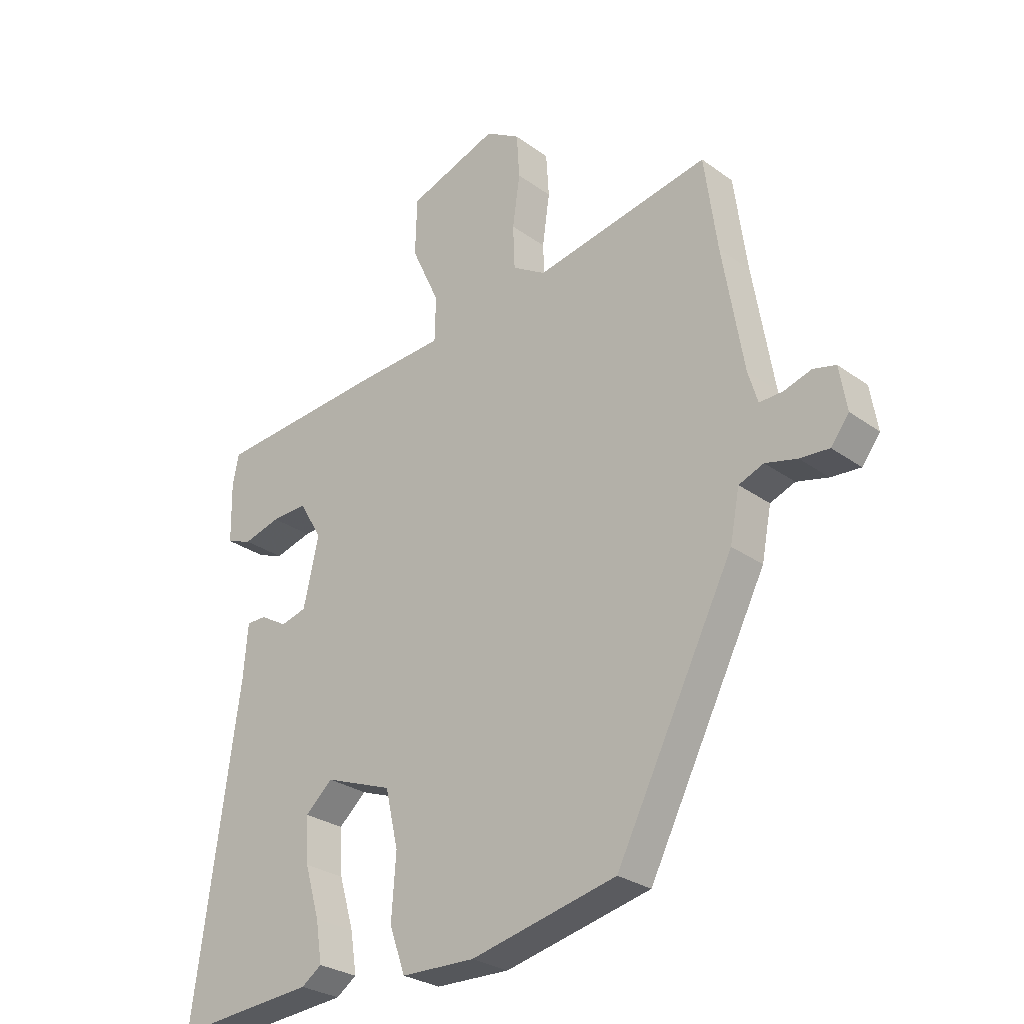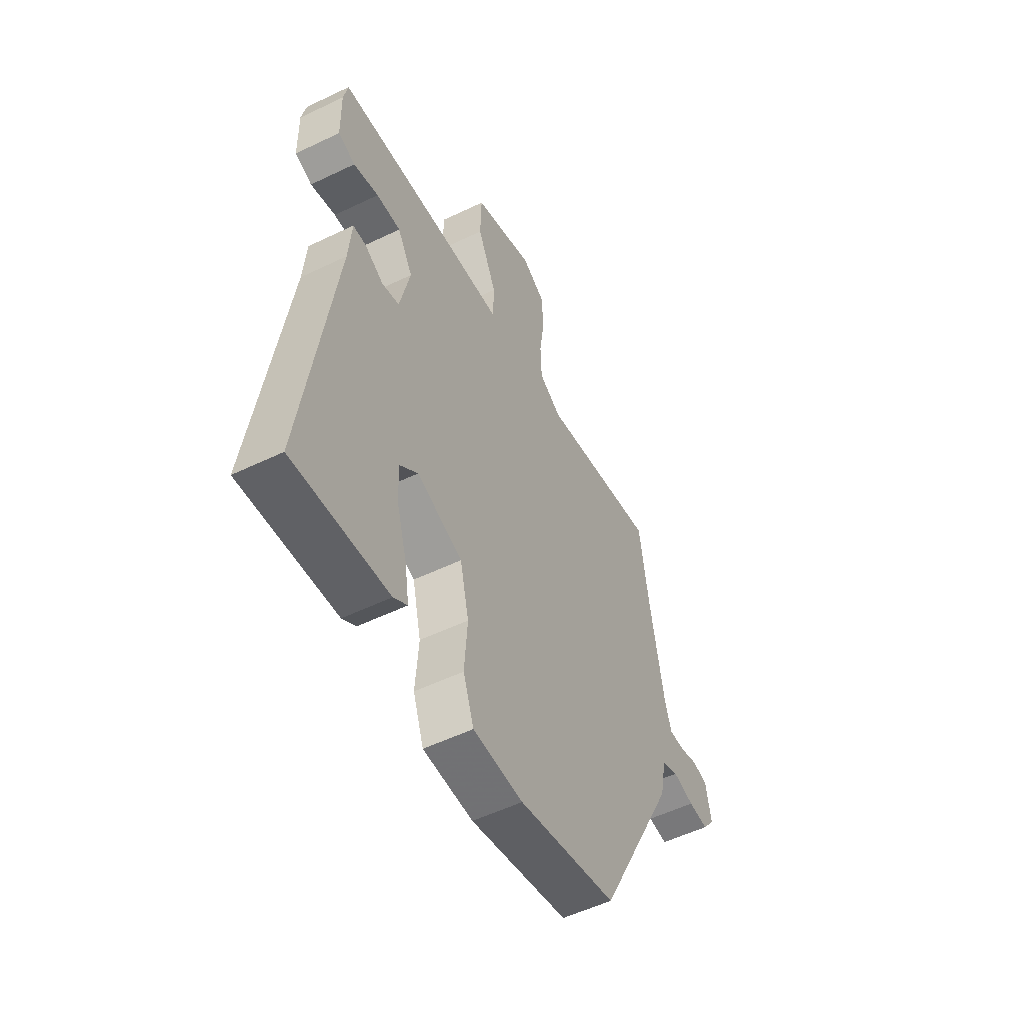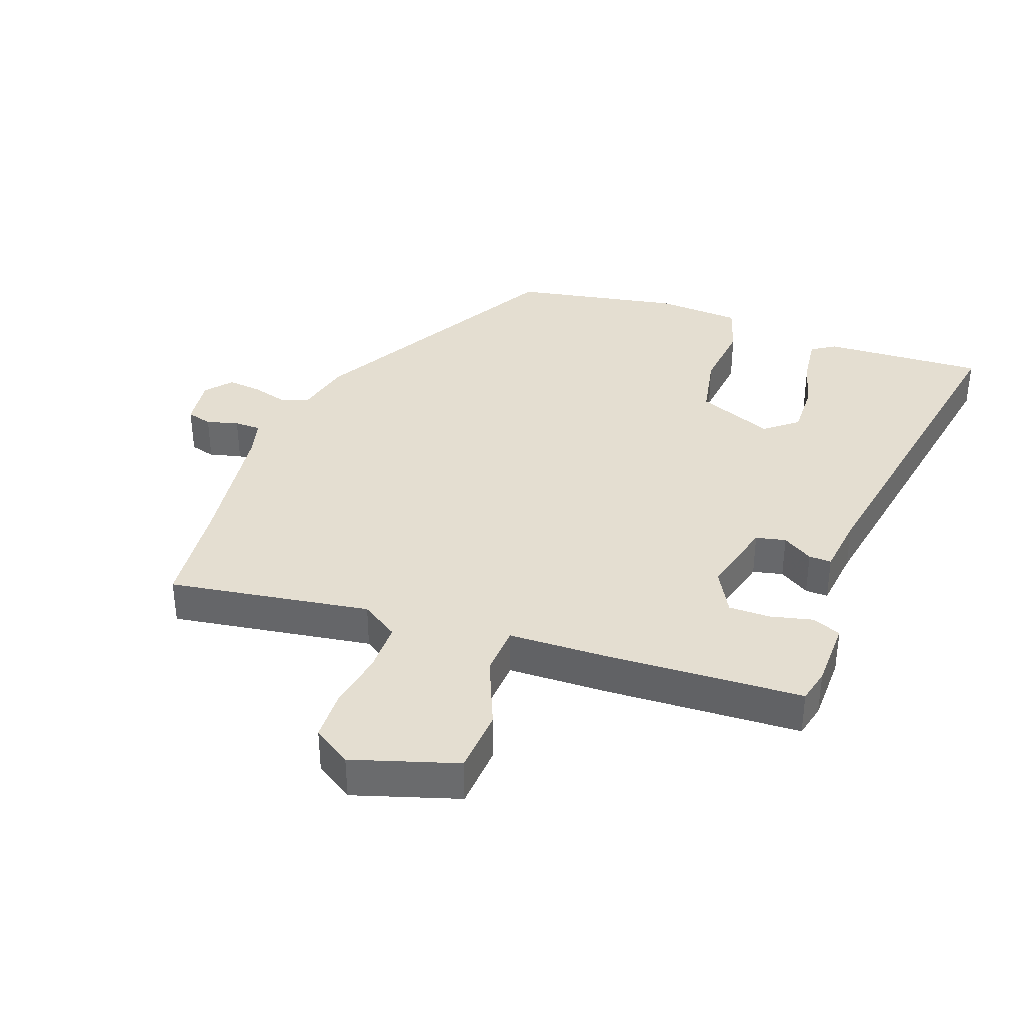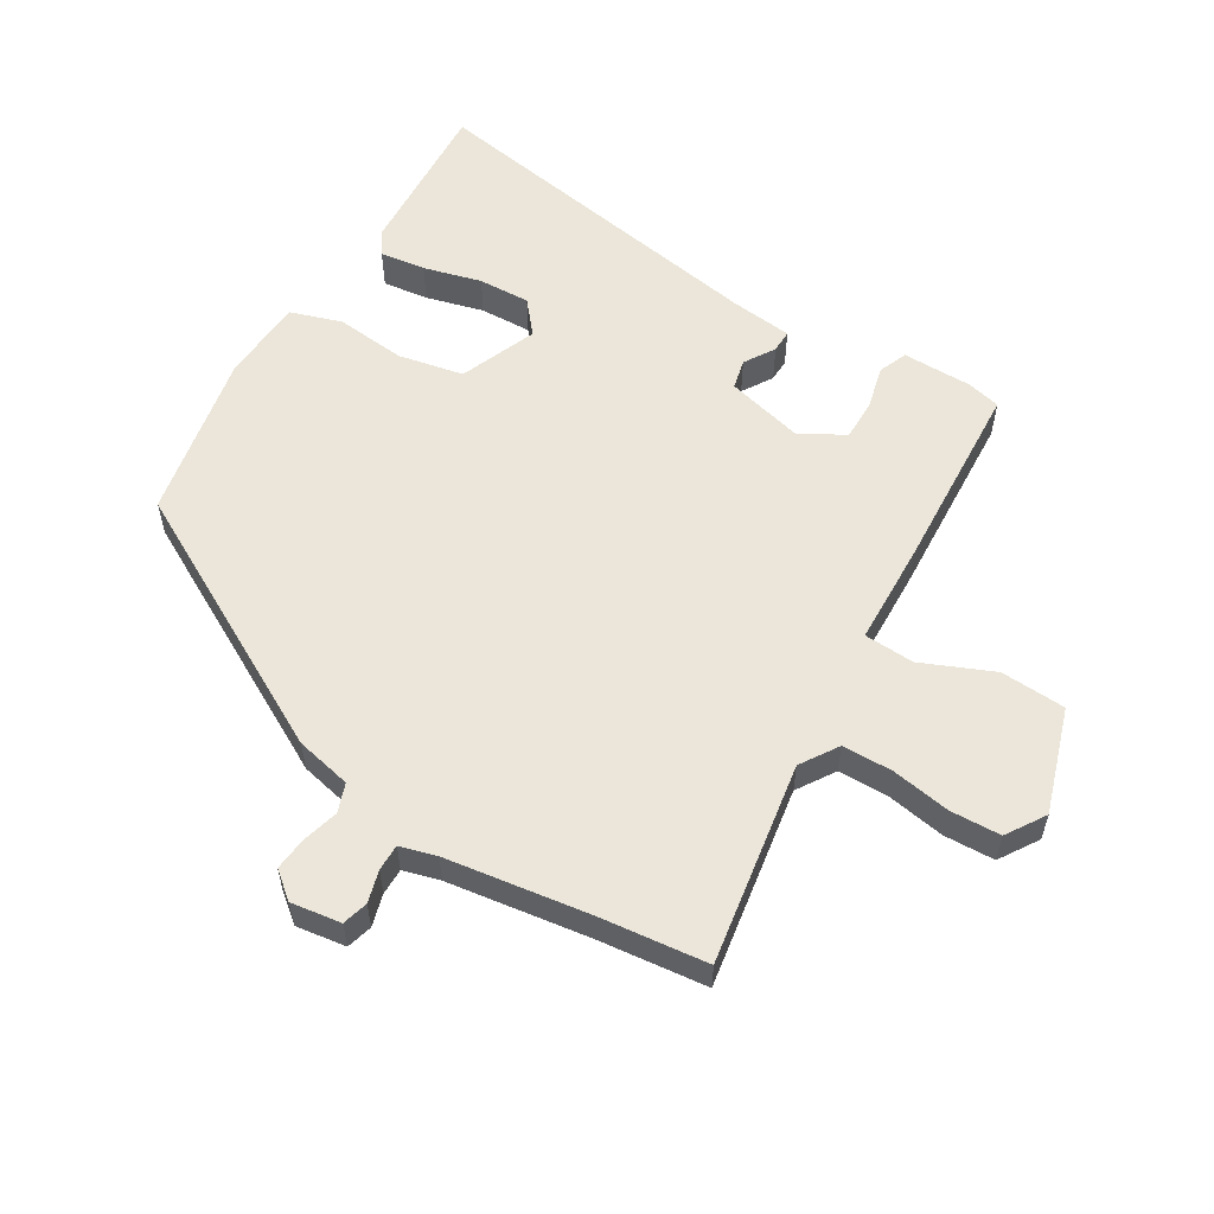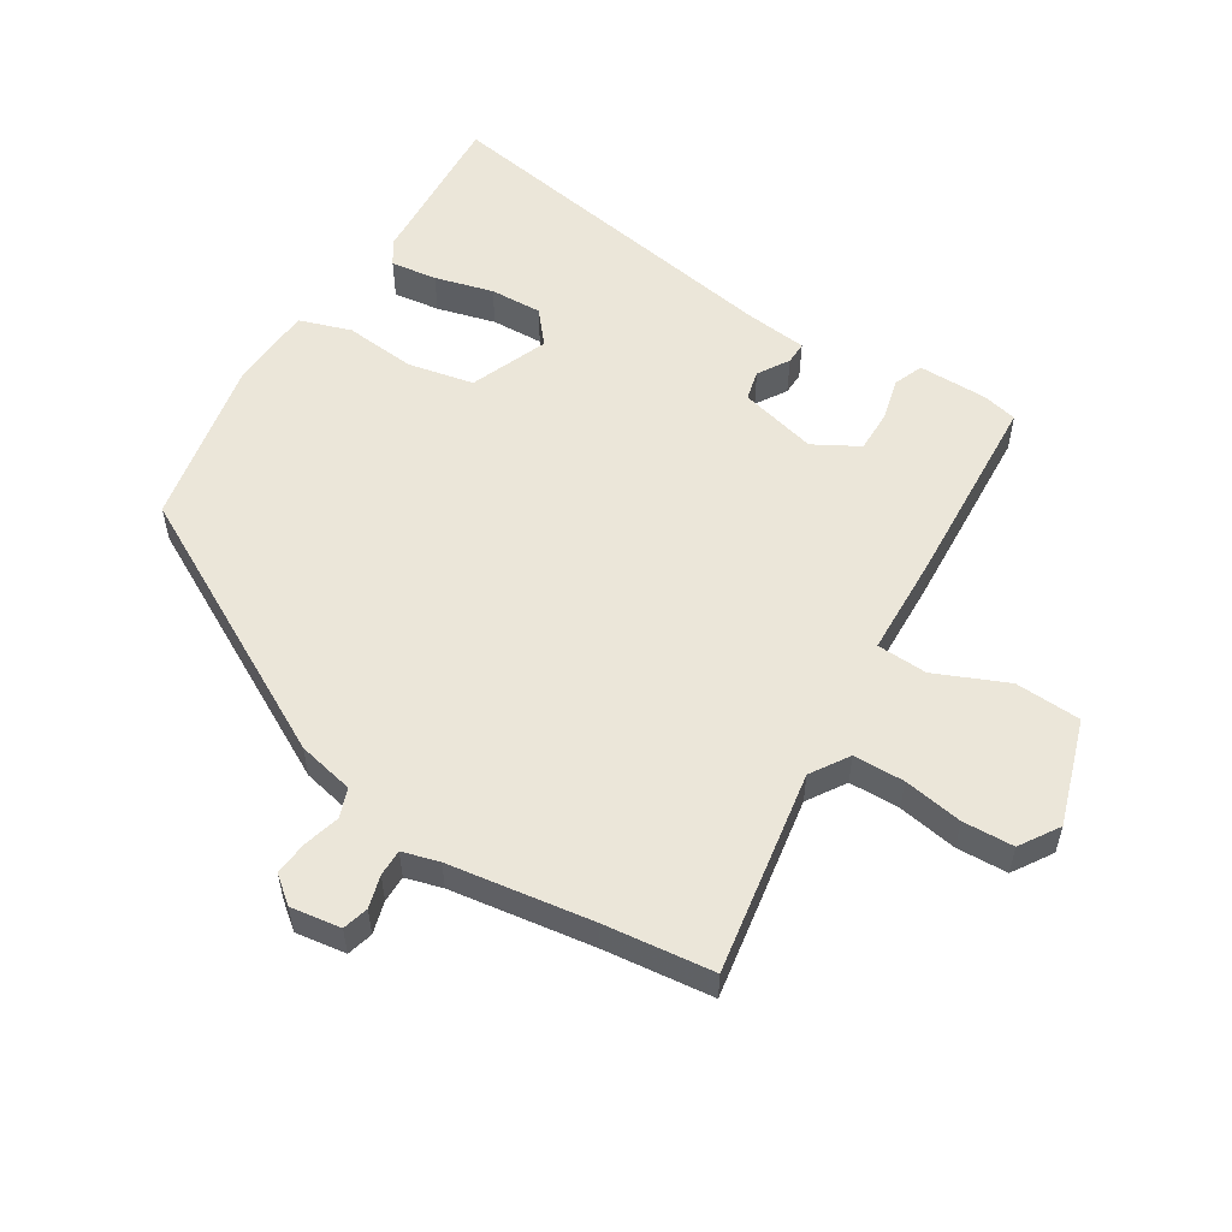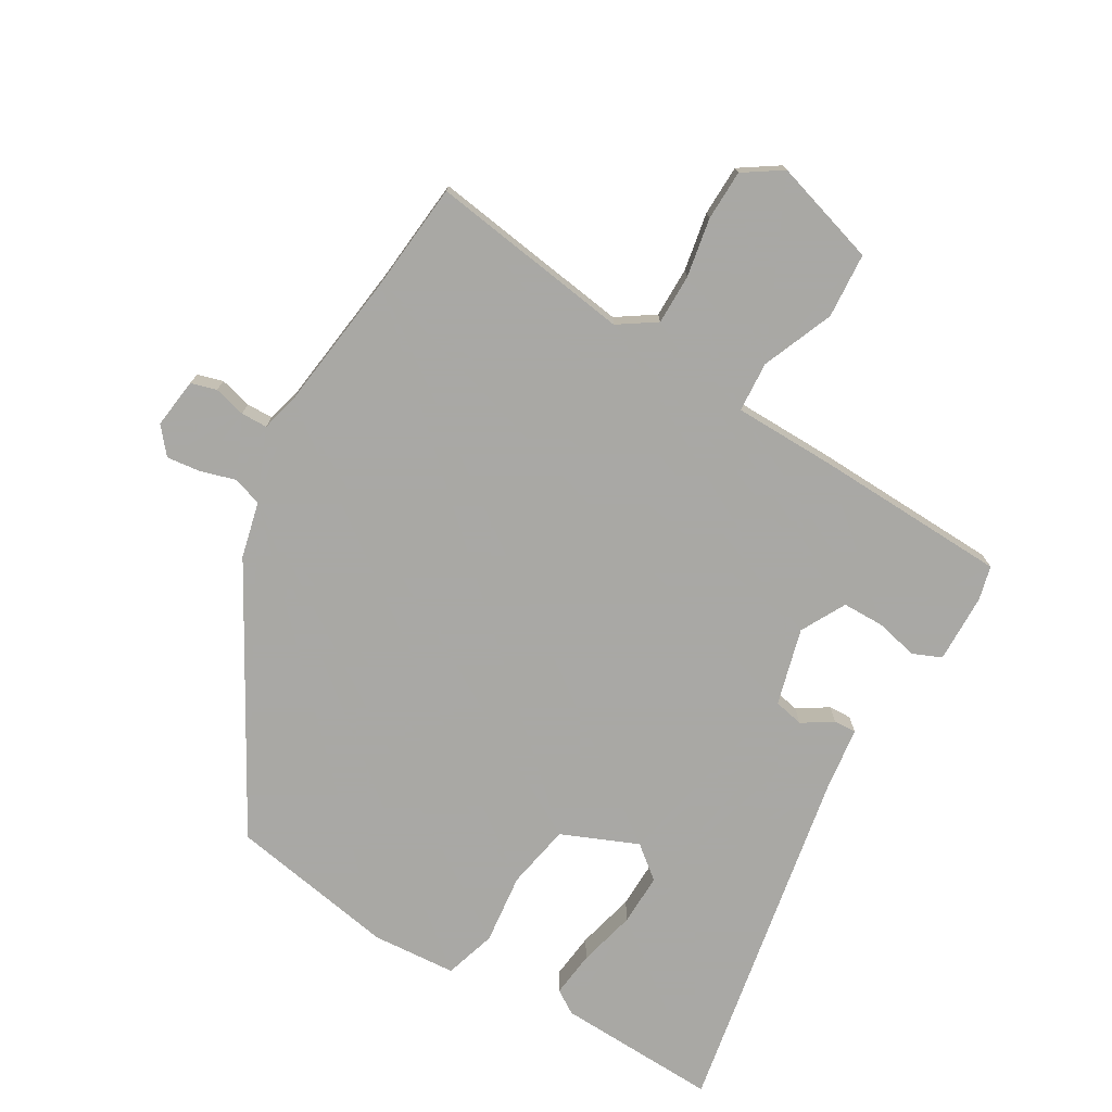
<metadata>
{"format":"obj","ext":"obj","renderer":"f3d","projection":"perspective","resolution":1024,"background":"white","views":[{"elev":-27.9,"azim":-137.5,"up":"+Z"},{"elev":-53.9,"azim":117.1,"up":"+Z"},{"elev":36.5,"azim":21.9,"up":"+Y"},{"elev":56.9,"azim":-57.5,"up":"+Y"},{"elev":55.2,"azim":-56.9,"up":"+Y"},{"elev":-75.0,"azim":-28.1,"up":"+Y"}]}
</metadata>
<code>
v 0.508 0.07 0.456
v 0.519 0.07 0.403
v 0.517 0.07 0.296
v 0.472 0.07 0.279
v 0.406 0.07 0.297
v 0.342 0.07 0.299
v 0.302 0.07 0.231
v 0.329 0.07 0.111
v 0.375 0.07 0.099
v 0.423 0.07 0.127
v 0.458 0.07 0.127
v 0.466 0.07 0.032
v 0.545 0.07 -0.524
v 0.295 0.07 -0.504
v 0.259 0.07 -0.479
v 0.27 0.07 -0.408
v 0.296 0.07 -0.319
v 0.301 0.07 -0.239
v 0.252 0.07 -0.196
v 0.132 0.07 -0.241
v 0.109 0.07 -0.341
v 0.117 0.07 -0.451
v 0.089 0.07 -0.53
v -0.042 0.07 -0.534
v -0.3 0.07 -0.477
v -0.509 0.07 -0.069
v -0.526 0.07 0.018
v -0.57 0.07 0.035
v -0.626 0.07 0.021
v -0.678 0.07 0.017
v -0.71 0.07 0.059
v -0.697 0.07 0.136
v -0.657 0.07 0.146
v -0.608 0.07 0.131
v -0.567 0.07 0.13
v -0.55 0.07 0.186
v -0.513 0.07 0.404
v -0.49 0.07 0.571
v -0.179 0.07 0.513
v -0.12 0.07 0.549
v -0.117 0.07 0.627
v -0.13 0.07 0.718
v -0.125 0.07 0.796
v -0.064 0.07 0.833
v 0.096 0.07 0.777
v 0.099 0.07 0.676
v 0.049 0.07 0.567
v 0.051 0.07 0.489
v 0.208 0.07 0.48
v 0.508 0 0.456
v 0.519 0 0.403
v 0.517 0 0.296
v 0.472 0 0.279
v 0.406 0 0.297
v 0.342 0 0.299
v 0.302 0 0.231
v 0.329 0 0.111
v 0.375 0 0.099
v 0.423 0 0.127
v 0.458 0 0.127
v 0.466 0 0.032
v 0.545 0 -0.524
v 0.295 0 -0.504
v 0.259 0 -0.479
v 0.27 0 -0.408
v 0.296 0 -0.319
v 0.301 0 -0.239
v 0.252 0 -0.196
v 0.132 0 -0.241
v 0.109 0 -0.341
v 0.117 0 -0.451
v 0.089 0 -0.53
v -0.042 0 -0.534
v -0.3 0 -0.477
v -0.509 0 -0.069
v -0.526 0 0.018
v -0.57 0 0.035
v -0.626 0 0.021
v -0.678 0 0.017
v -0.71 0 0.059
v -0.697 0 0.136
v -0.657 0 0.146
v -0.608 0 0.131
v -0.567 0 0.13
v -0.55 0 0.186
v -0.513 0 0.404
v -0.49 0 0.571
v -0.179 0 0.513
v -0.12 0 0.549
v -0.117 0 0.627
v -0.13 0 0.718
v -0.125 0 0.796
v -0.064 0 0.833
v 0.096 0 0.777
v 0.099 0 0.676
v 0.049 0 0.567
v 0.051 0 0.489
v 0.208 0 0.48
f 3 4 5
f 2 3 5
f 1 2 5
f 49 1 5
f 48 49 5
f 45 46 47
f 44 45 47
f 43 44 47
f 42 43 47
f 41 42 47
f 40 41 47 48
f 48 5 6
f 40 48 6
f 39 40 6
f 39 6 7
f 38 39 7
f 37 38 7
f 32 33 34
f 31 32 34
f 30 31 34
f 29 30 34
f 28 29 34
f 27 28 34 35
f 25 26 27
f 24 25 27
f 23 24 27
f 22 23 27
f 21 22 27
f 27 35 36
f 21 27 36
f 20 21 36
f 15 16 17
f 14 15 17
f 13 14 17
f 12 13 17
f 12 17 18
f 11 12 18
f 10 11 18
f 9 10 18
f 8 9 18 19
f 20 36 37
f 19 20 37
f 8 19 37
f 7 8 37
f 54 53 52
f 54 52 51
f 54 51 50
f 54 50 98
f 54 98 97
f 96 95 94
f 96 94 93
f 96 93 92
f 96 92 91
f 96 91 90
f 97 96 90 89
f 55 54 97
f 55 97 89
f 55 89 88
f 56 55 88
f 56 88 87
f 56 87 86
f 83 82 81
f 83 81 80
f 83 80 79
f 83 79 78
f 83 78 77
f 84 83 77 76
f 76 75 74
f 76 74 73
f 76 73 72
f 76 72 71
f 76 71 70
f 85 84 76
f 85 76 70
f 85 70 69
f 66 65 64
f 66 64 63
f 66 63 62
f 66 62 61
f 67 66 61
f 67 61 60
f 67 60 59
f 67 59 58
f 68 67 58 57
f 86 85 69
f 86 69 68
f 86 68 57
f 86 57 56
f 1 50 51 2
f 2 51 52 3
f 3 52 53 4
f 4 53 54 5
f 5 54 55 6
f 6 55 56 7
f 7 56 57 8
f 8 57 58 9
f 9 58 59 10
f 10 59 60 11
f 11 60 61 12
f 12 61 62 13
f 13 62 63 14
f 14 63 64 15
f 15 64 65 16
f 16 65 66 17
f 17 66 67 18
f 18 67 68 19
f 19 68 69 20
f 20 69 70 21
f 21 70 71 22
f 22 71 72 23
f 23 72 73 24
f 24 73 74 25
f 25 74 75 26
f 26 75 76 27
f 27 76 77 28
f 28 77 78 29
f 29 78 79 30
f 30 79 80 31
f 31 80 81 32
f 32 81 82 33
f 33 82 83 34
f 34 83 84 35
f 35 84 85 36
f 36 85 86 37
f 37 86 87 38
f 38 87 88 39
f 39 88 89 40
f 40 89 90 41
f 41 90 91 42
f 42 91 92 43
f 43 92 93 44
f 44 93 94 45
f 45 94 95 46
f 46 95 96 47
f 47 96 97 48
f 48 97 98 49
f 49 98 50 1

</code>
